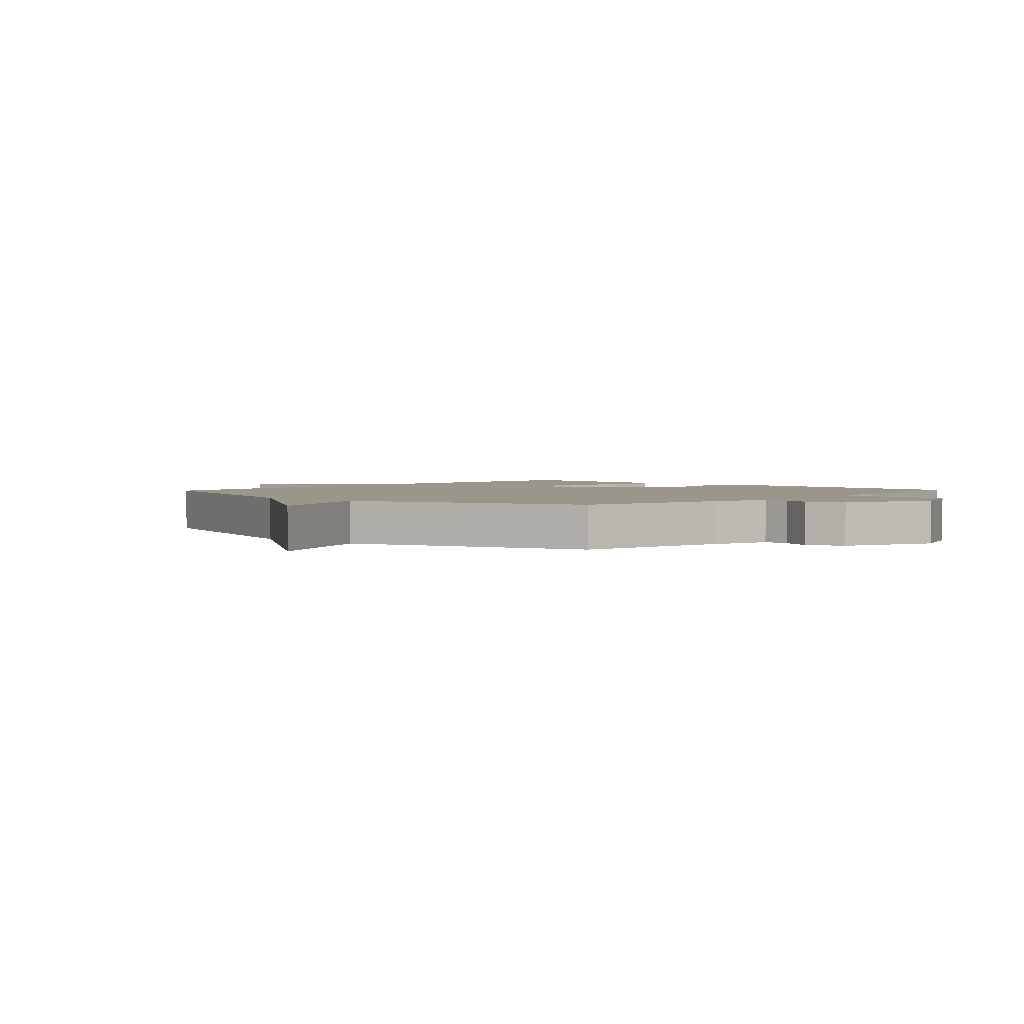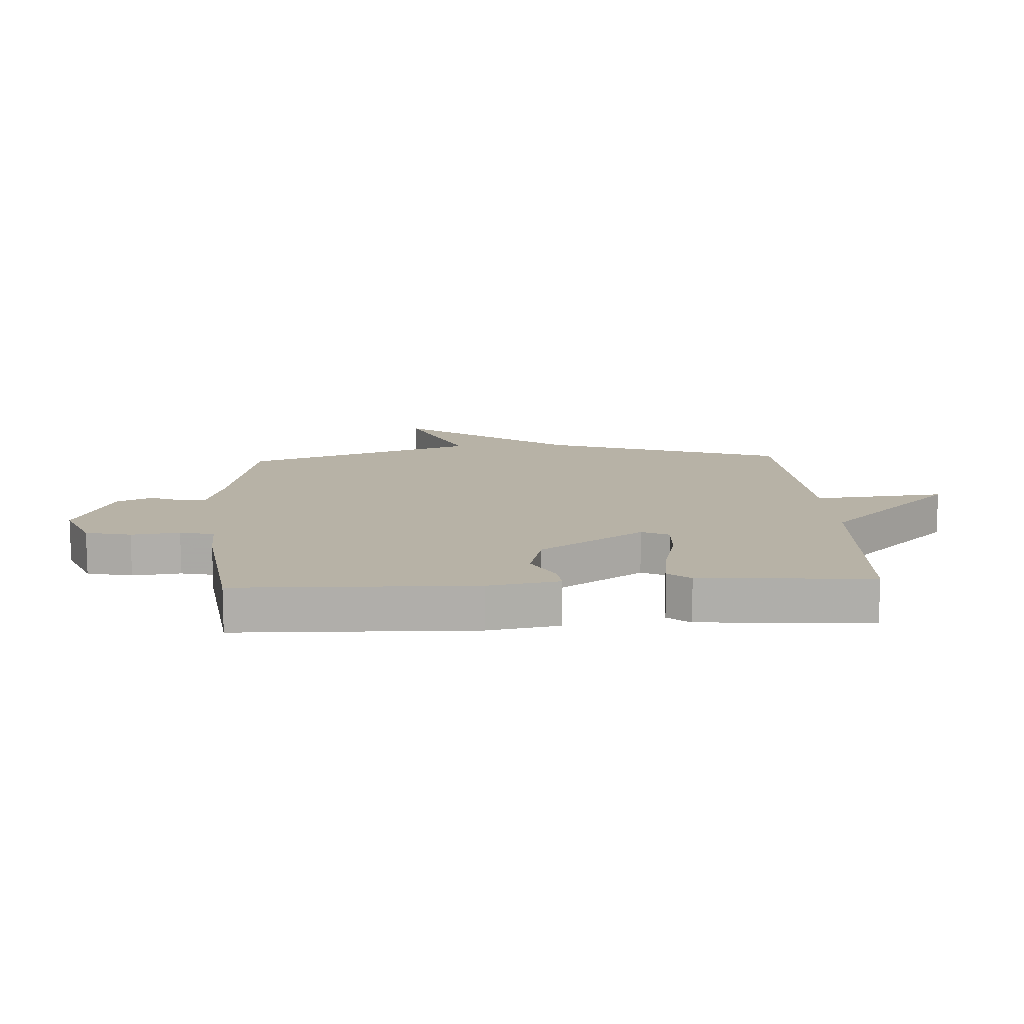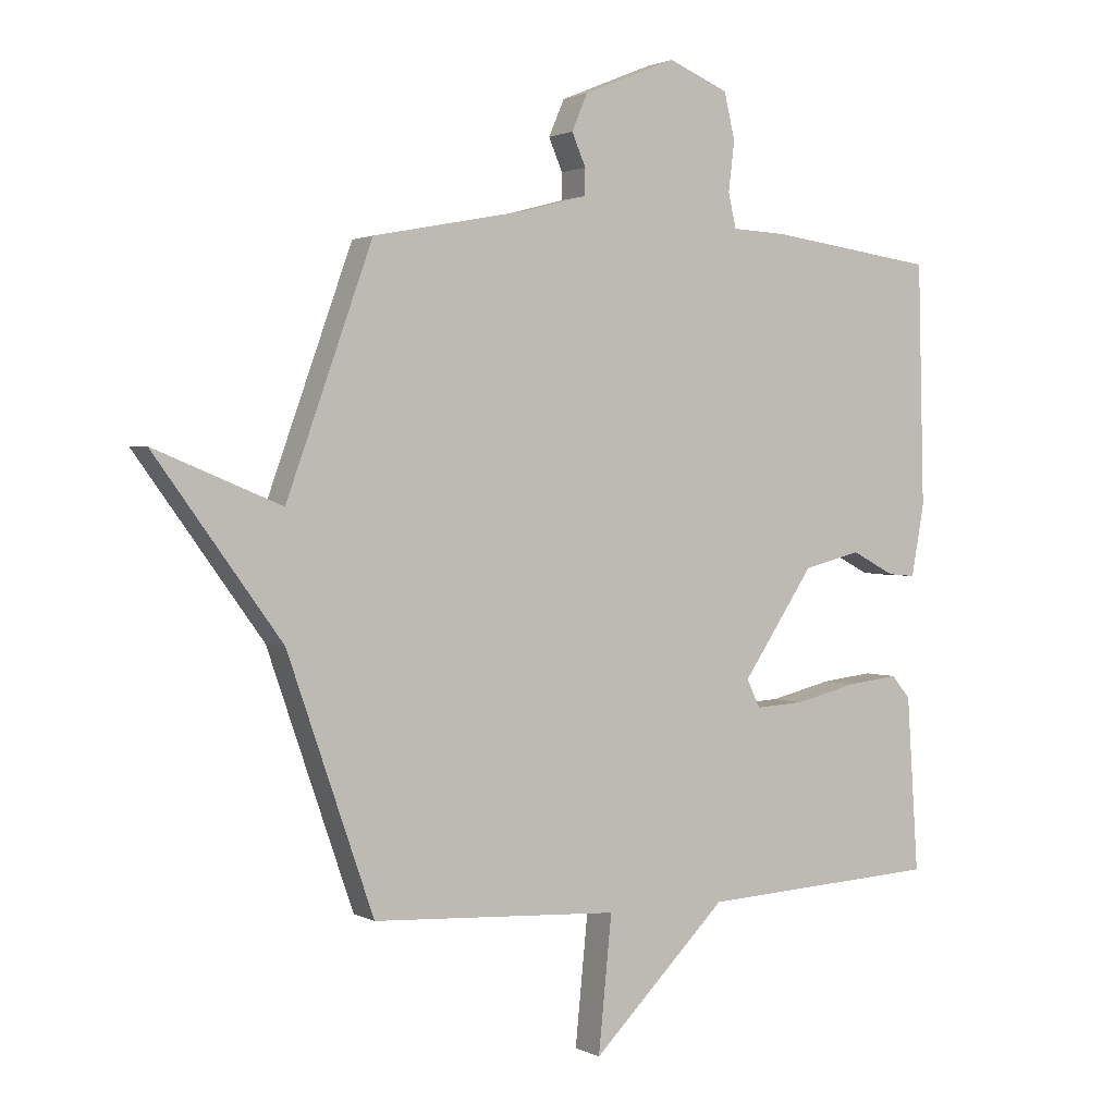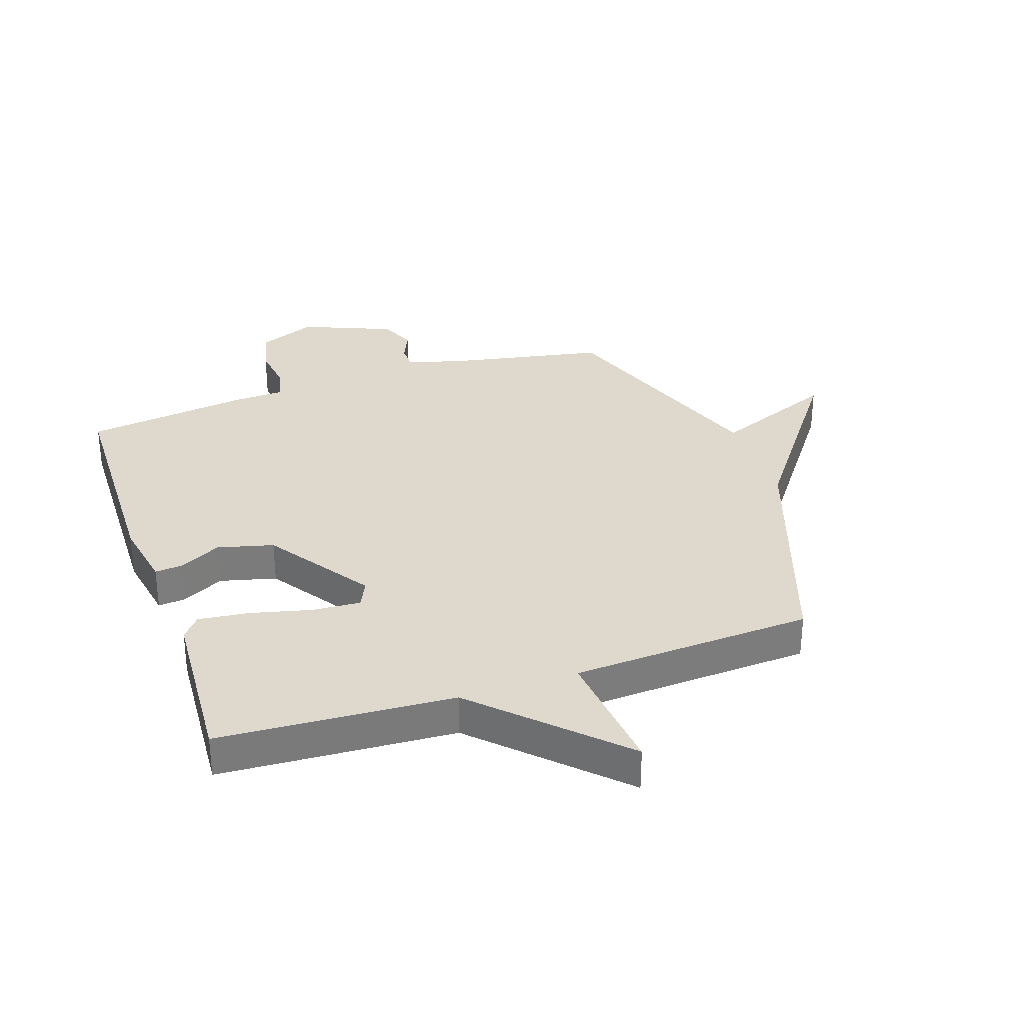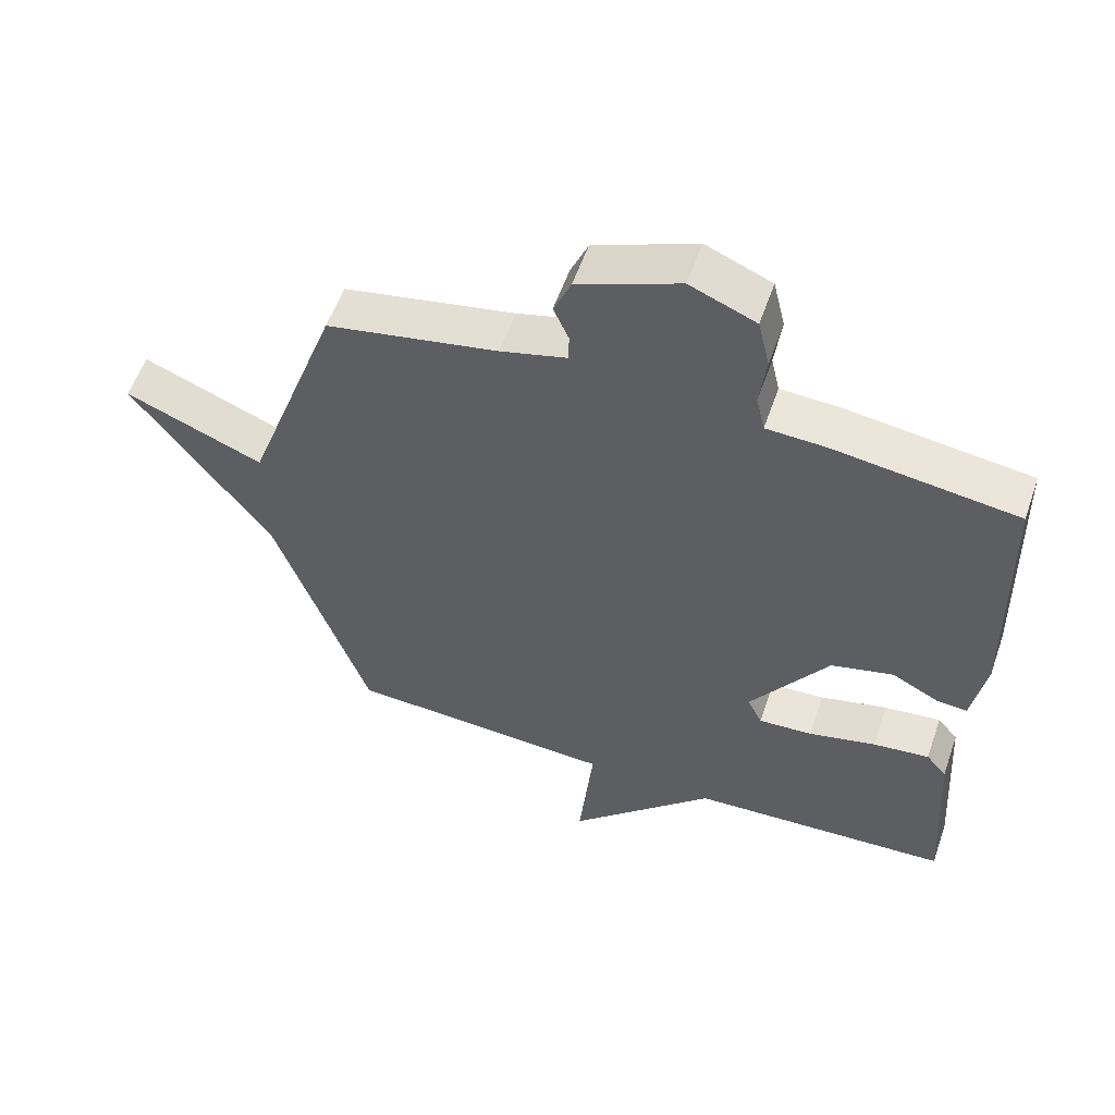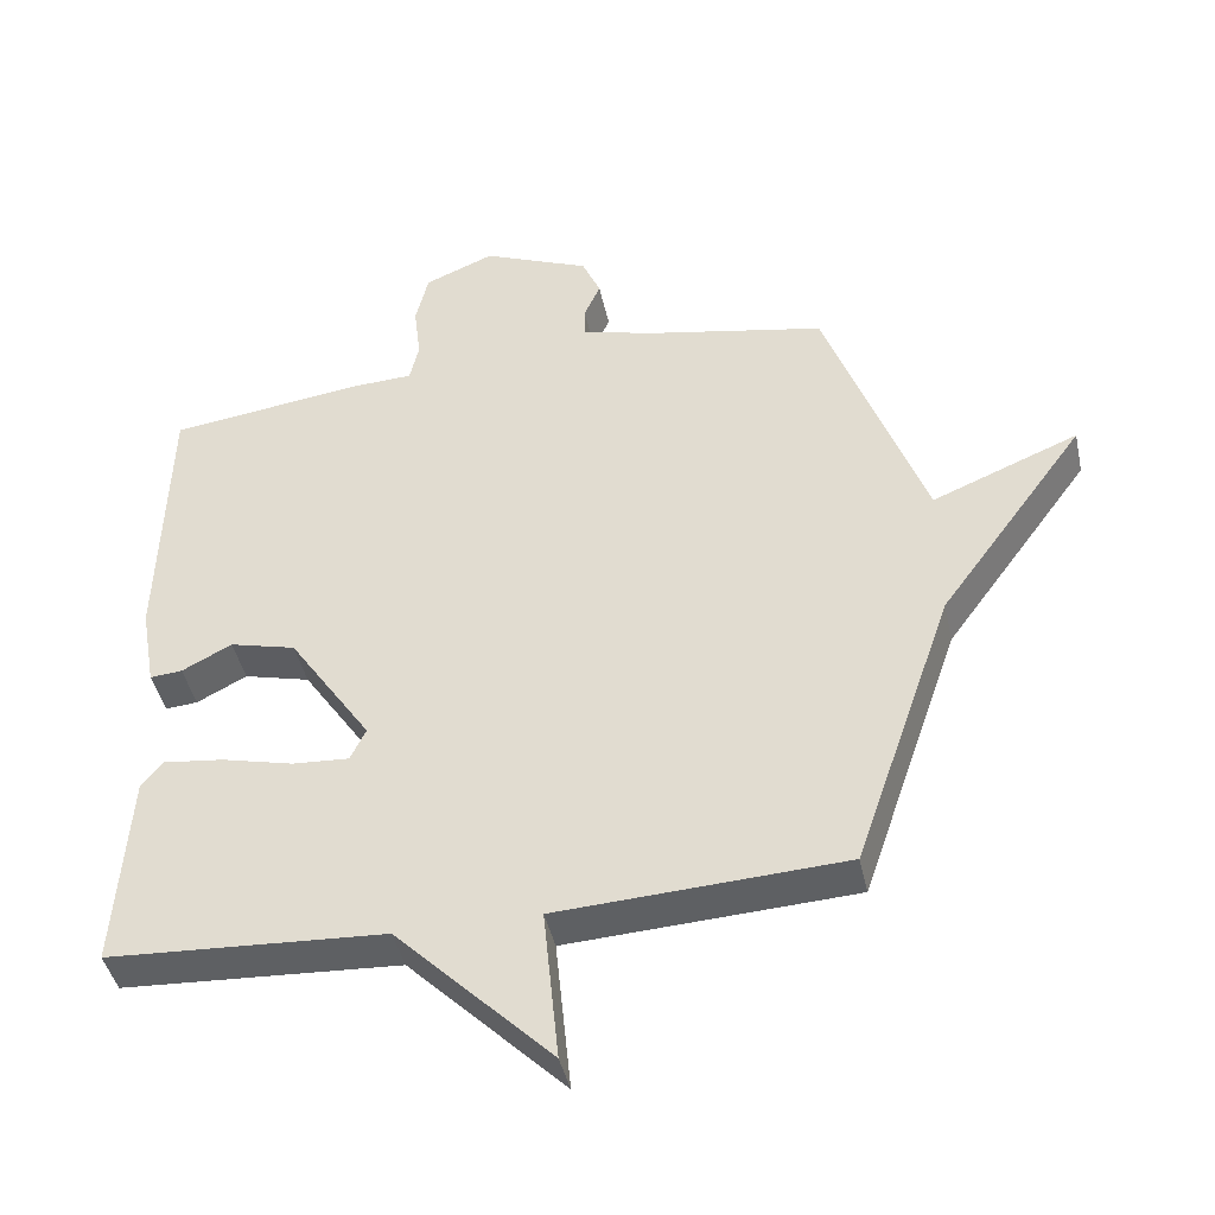
<metadata>
{"format":"obj","ext":"obj","renderer":"f3d","projection":"perspective","resolution":1024,"background":"white","views":[{"elev":2.4,"azim":-46.7,"up":"+Y"},{"elev":12.3,"azim":86.8,"up":"+Y"},{"elev":1.7,"azim":-30.3,"up":"+Z"},{"elev":31.9,"azim":161.2,"up":"+Y"},{"elev":56.5,"azim":19.1,"up":"+Z"},{"elev":-42.9,"azim":-167.9,"up":"+Z"}]}
</metadata>
<code>
v -0.5 0.07 -0.5
v -0.641 0.07 -0.093
v -0.849 0.07 0.192
v -0.641 0.07 0.107
v -0.5 0.07 0.5
v -0.242 0.07 0.55
v -0.142 0.07 0.577
v -0.141 0.07 0.62
v -0.164 0.07 0.673
v -0.138 0.07 0.733
v 0.015 0.07 0.796
v 0.114 0.07 0.755
v 0.132 0.07 0.679
v 0.122 0.07 0.598
v 0.135 0.07 0.541
v 0.224 0.07 0.537
v 0.5 0.07 0.5
v 0.51 0.07 0.106
v 0.489 0.07 -0.013
v 0.443 0.07 -0.009
v 0.372 0.07 0.028
v 0.278 0.07 0.004
v 0.16 0.07 -0.171
v 0.182 0.07 -0.217
v 0.263 0.07 -0.212
v 0.365 0.07 -0.187
v 0.45 0.07 -0.177
v 0.481 0.07 -0.214
v 0.5 0.07 -0.5
v 0.106 0.07 -0.522
v -0.116 0.07 -0.743
v -0.094 0.07 -0.522
v -0.5 0 -0.5
v -0.641 0 -0.093
v -0.849 0 0.192
v -0.641 0 0.107
v -0.5 0 0.5
v -0.242 0 0.55
v -0.142 0 0.577
v -0.141 0 0.62
v -0.164 0 0.673
v -0.138 0 0.733
v 0.015 0 0.796
v 0.114 0 0.755
v 0.132 0 0.679
v 0.122 0 0.598
v 0.135 0 0.541
v 0.224 0 0.537
v 0.5 0 0.5
v 0.51 0 0.106
v 0.489 0 -0.013
v 0.443 0 -0.009
v 0.372 0 0.028
v 0.278 0 0.004
v 0.16 0 -0.171
v 0.182 0 -0.217
v 0.263 0 -0.212
v 0.365 0 -0.187
v 0.45 0 -0.177
v 0.481 0 -0.214
v 0.5 0 -0.5
v 0.106 0 -0.522
v -0.116 0 -0.743
v -0.094 0 -0.522
f 30 31 32
f 30 32 1
f 29 30 1
f 28 29 1
f 27 28 1
f 26 27 1
f 25 26 1
f 24 25 1
f 23 24 1 2
f 22 23 2
f 21 22 2
f 19 20 21
f 18 19 21
f 17 18 21
f 16 17 21
f 15 16 21
f 15 21 2
f 14 15 2
f 12 13 14
f 11 12 14
f 10 11 14
f 9 10 14
f 8 9 14
f 7 8 14
f 6 7 14 2
f 4 5 6 2
f 2 3 4
f 64 63 62
f 33 64 62
f 33 62 61
f 33 61 60
f 33 60 59
f 33 59 58
f 33 58 57
f 33 57 56
f 34 33 56 55
f 34 55 54
f 34 54 53
f 53 52 51
f 53 51 50
f 53 50 49
f 53 49 48
f 53 48 47
f 34 53 47
f 34 47 46
f 46 45 44
f 46 44 43
f 46 43 42
f 46 42 41
f 46 41 40
f 46 40 39
f 34 46 39 38
f 34 38 37 36
f 36 35 34
f 1 33 34 2
f 2 34 35 3
f 3 35 36 4
f 4 36 37 5
f 5 37 38 6
f 6 38 39 7
f 7 39 40 8
f 8 40 41 9
f 9 41 42 10
f 10 42 43 11
f 11 43 44 12
f 12 44 45 13
f 13 45 46 14
f 14 46 47 15
f 15 47 48 16
f 16 48 49 17
f 17 49 50 18
f 18 50 51 19
f 19 51 52 20
f 20 52 53 21
f 21 53 54 22
f 22 54 55 23
f 23 55 56 24
f 24 56 57 25
f 25 57 58 26
f 26 58 59 27
f 27 59 60 28
f 28 60 61 29
f 29 61 62 30
f 30 62 63 31
f 31 63 64 32
f 32 64 33 1

</code>
